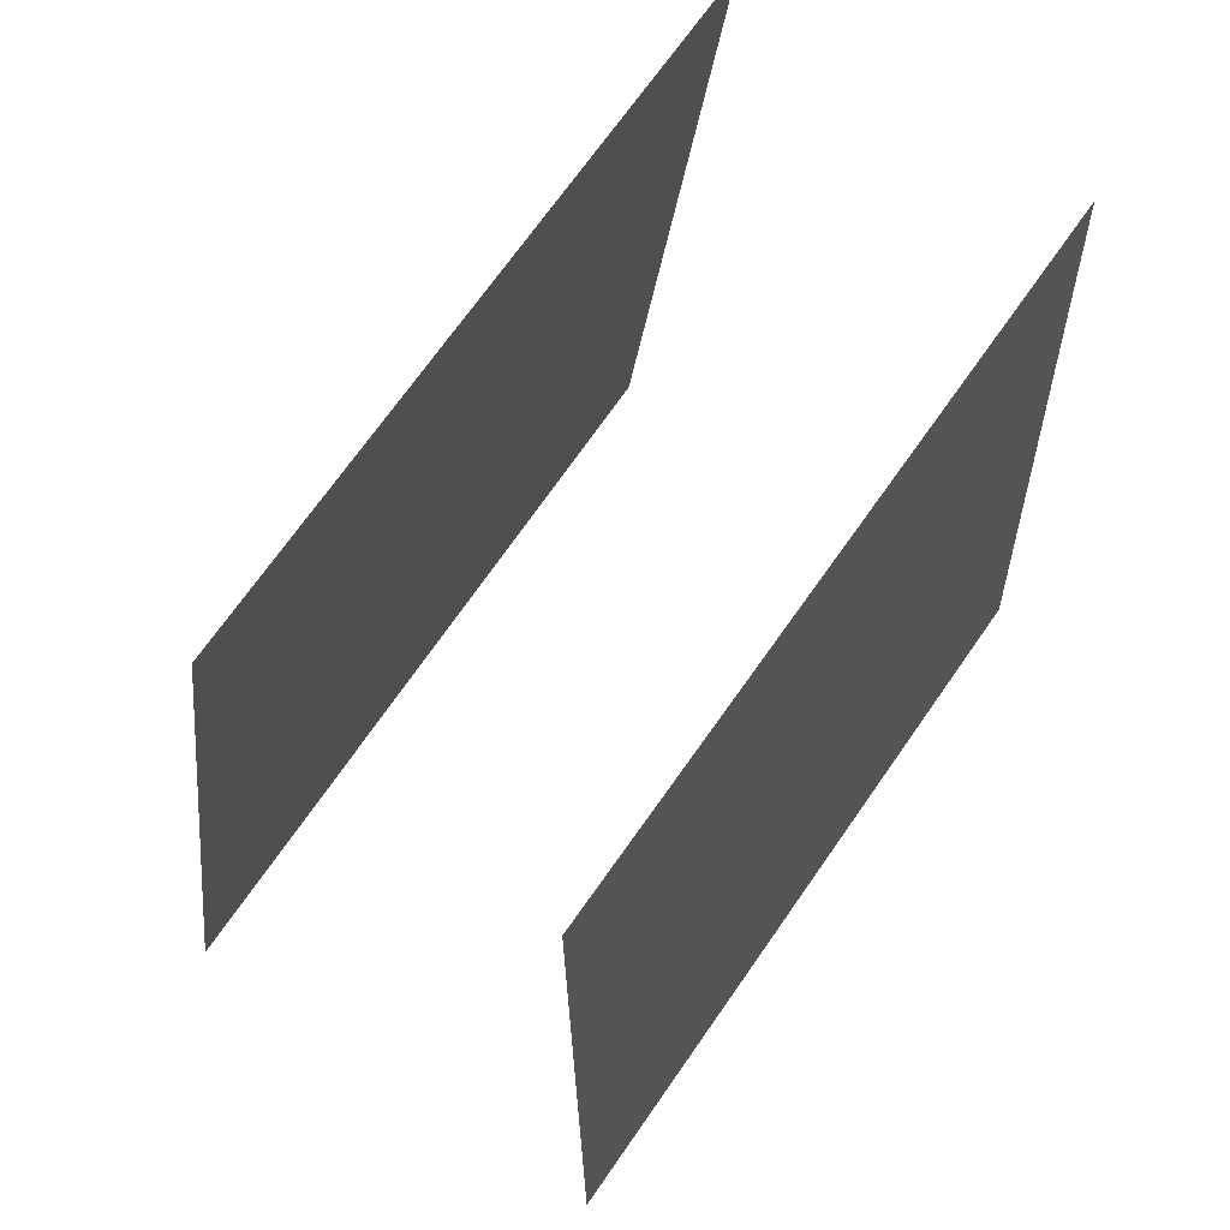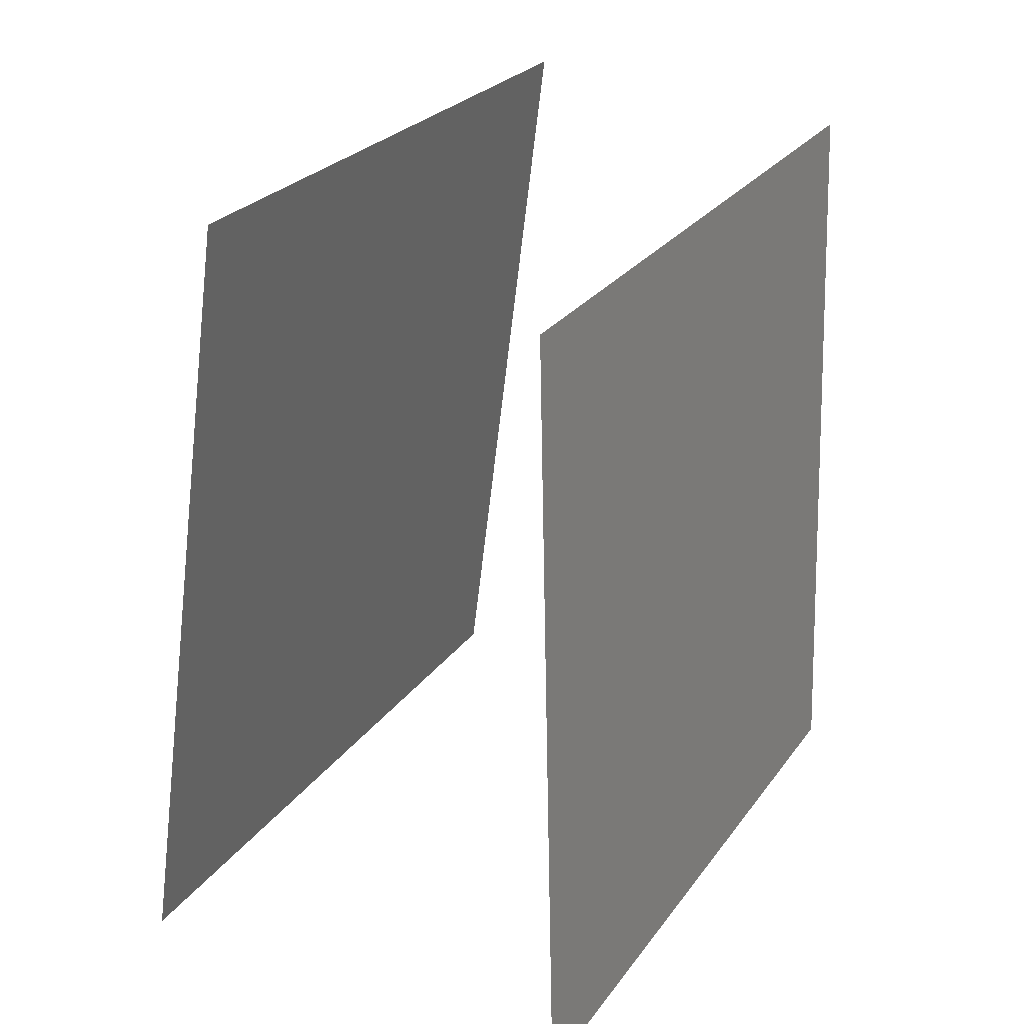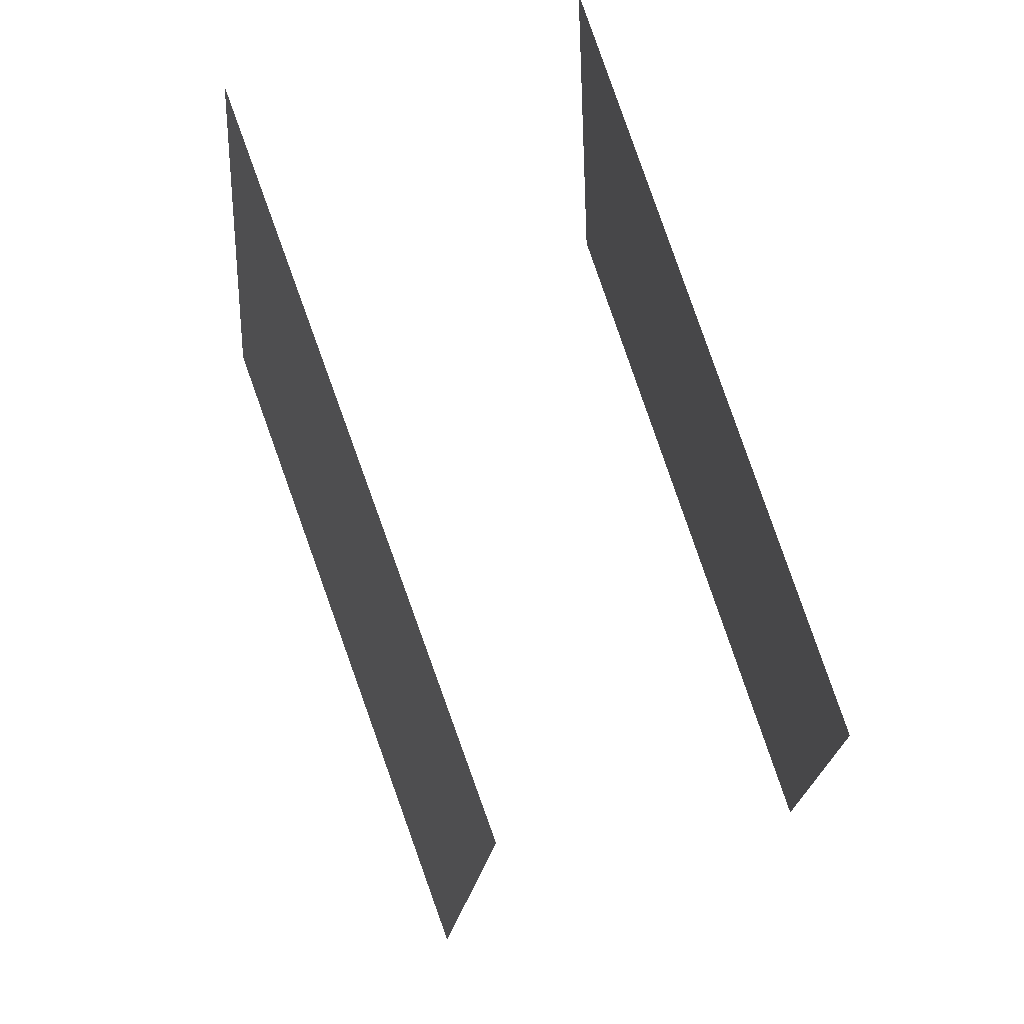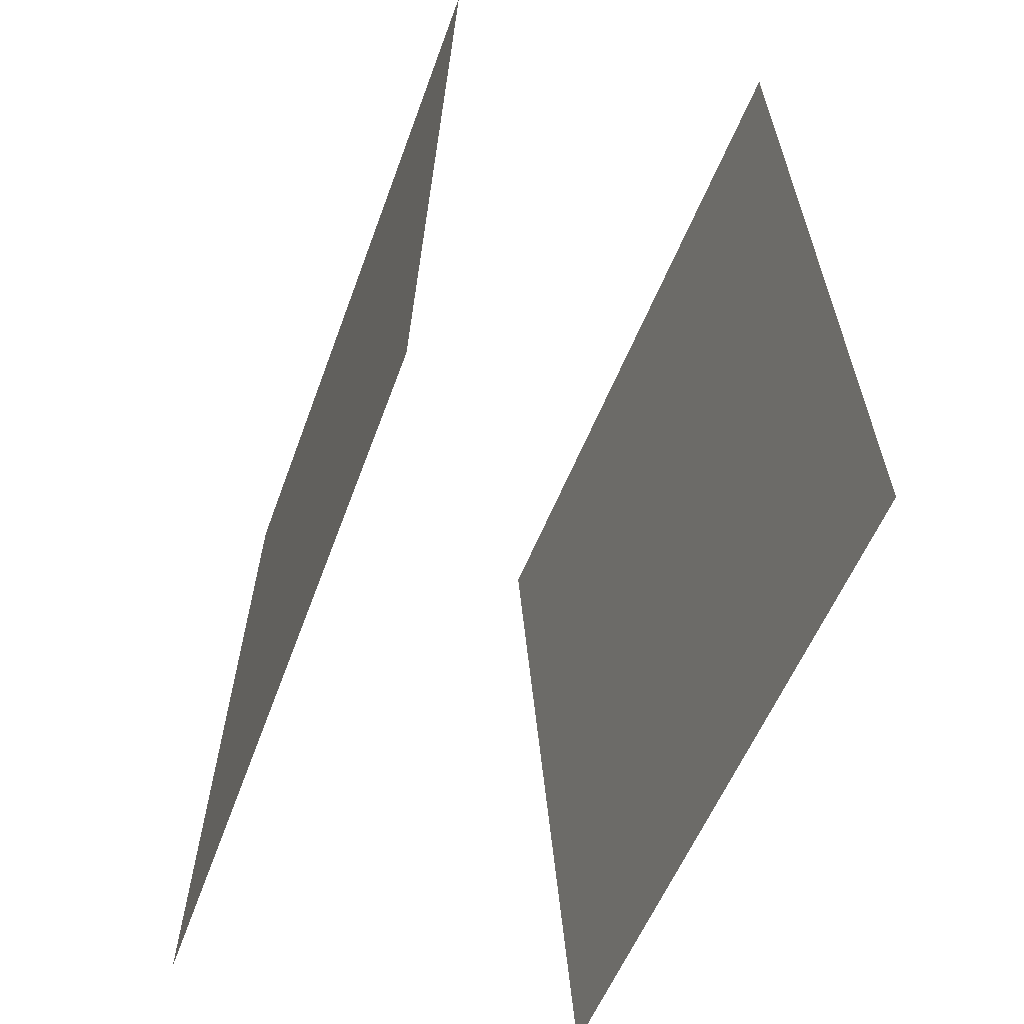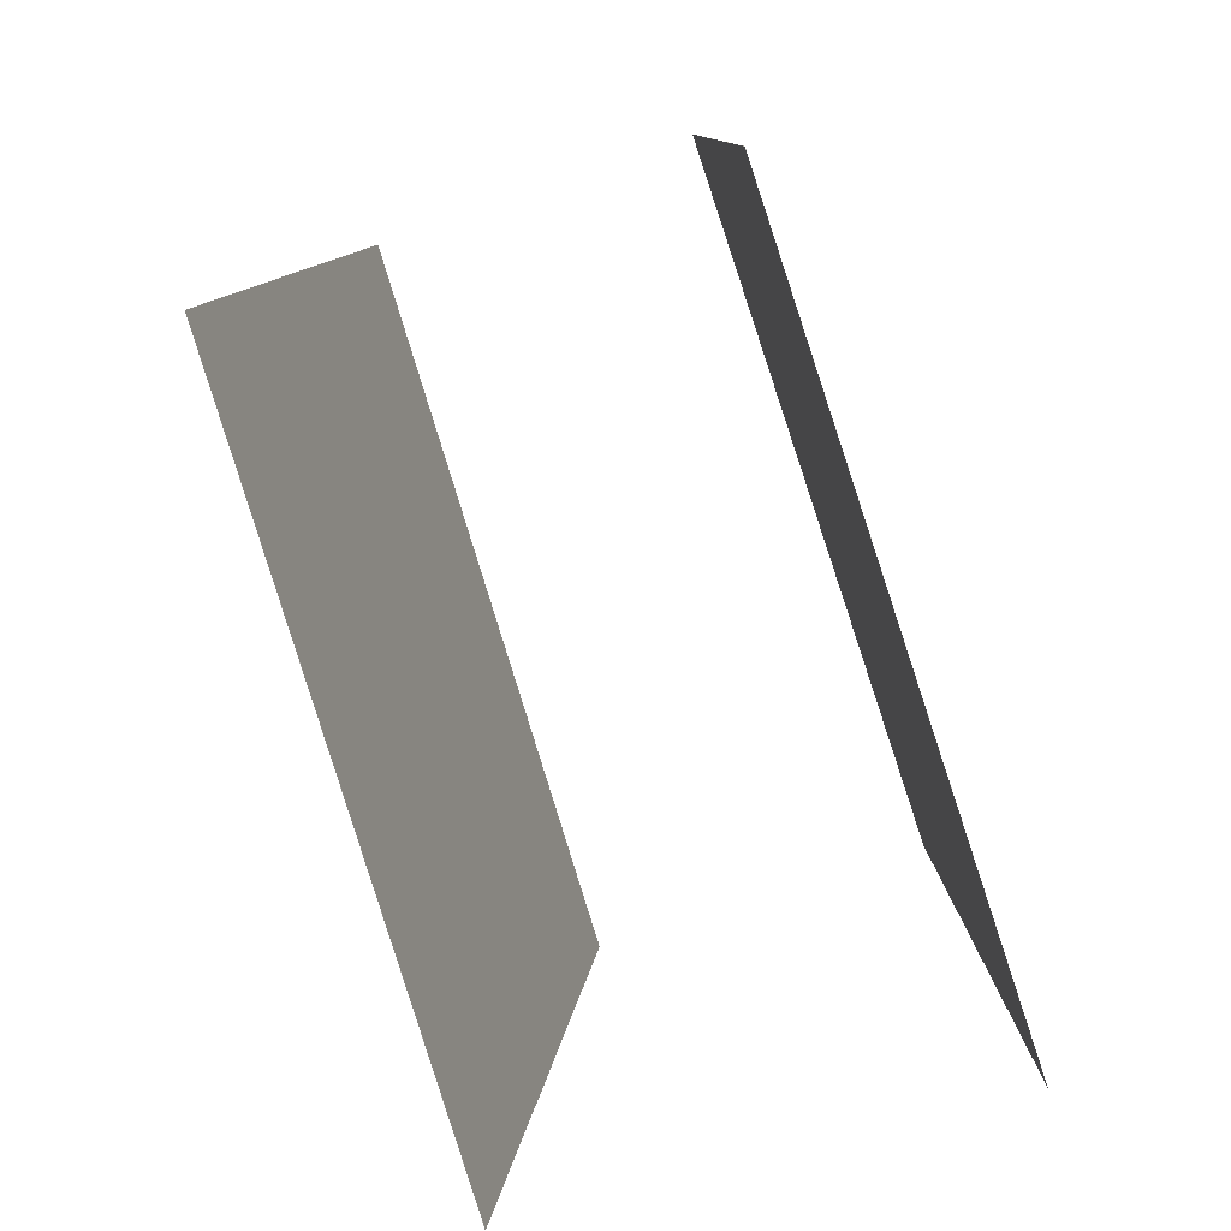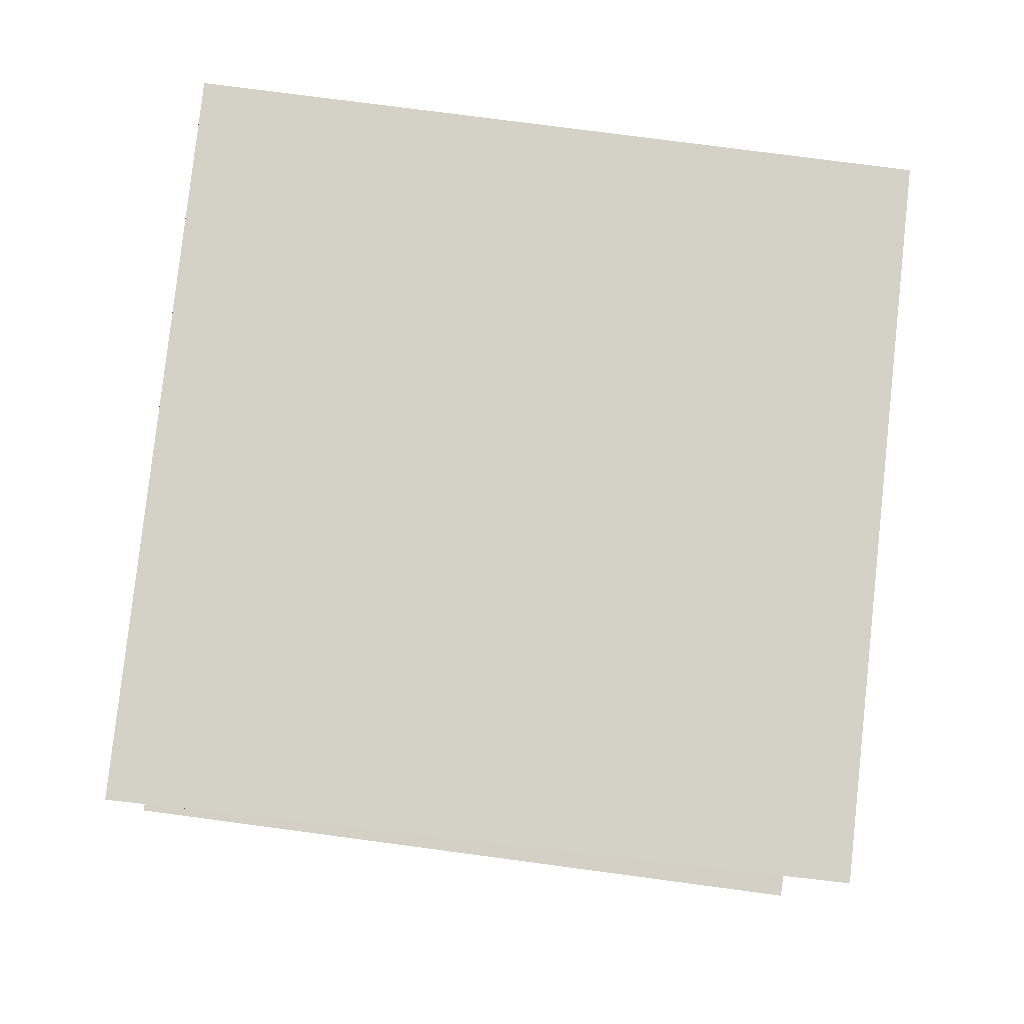
<metadata>
{"format":"obj","ext":"obj","renderer":"f3d","projection":"perspective","resolution":1024,"background":"white","views":[{"elev":66.4,"azim":140.1,"up":"+Y"},{"elev":25.5,"azim":131.5,"up":"+Y"},{"elev":78.5,"azim":87.4,"up":"+Y"},{"elev":-56.4,"azim":-93.5,"up":"+Y"},{"elev":-78.2,"azim":124.3,"up":"+Y"},{"elev":62.8,"azim":99.5,"up":"+Z"}]}
</metadata>
<code>
v 0.4932 0.5547 0.08675
v 0.4932 0.5547 0.08669
v -0.4552 0.5059 0.3818
v -0.4553 0.5059 0.3817
v 0.5702 -0.4316 0.1712
v 0.5702 -0.4316 0.1712
v -0.3782 -0.4804 0.4663
v -0.3783 -0.4804 0.4662
f 1.0 7.0 5.0
f 1.0 3.0 7.0
f 1.0 4.0 3.0
f 1.0 2.0 4.0
f 3.0 8.0 7.0
f 3.0 4.0 8.0
f 5.0 7.0 8.0
f 5.0 8.0 6.0
f 1.0 5.0 6.0
f 1.0 6.0 2.0
f 2.0 6.0 8.0
f 2.0 8.0 4.0
v 0.3955 -0.4995 -0.3743
v -0.5598 -0.5231 -0.1033
v 0.3821 0.4928 -0.3354
v -0.5732 0.4692 -0.06441
v 0.3956 -0.4995 -0.3742
v -0.5598 -0.5231 -0.1033
v 0.3822 0.4928 -0.3353
v -0.5732 0.4692 -0.06437
f 9.0 15.0 13.0
f 9.0 11.0 15.0
f 9.0 12.0 11.0
f 9.0 10.0 12.0
f 11.0 16.0 15.0
f 11.0 12.0 16.0
f 13.0 15.0 16.0
f 13.0 16.0 14.0
f 9.0 13.0 14.0
f 9.0 14.0 10.0
f 10.0 14.0 16.0
f 10.0 16.0 12.0

</code>
